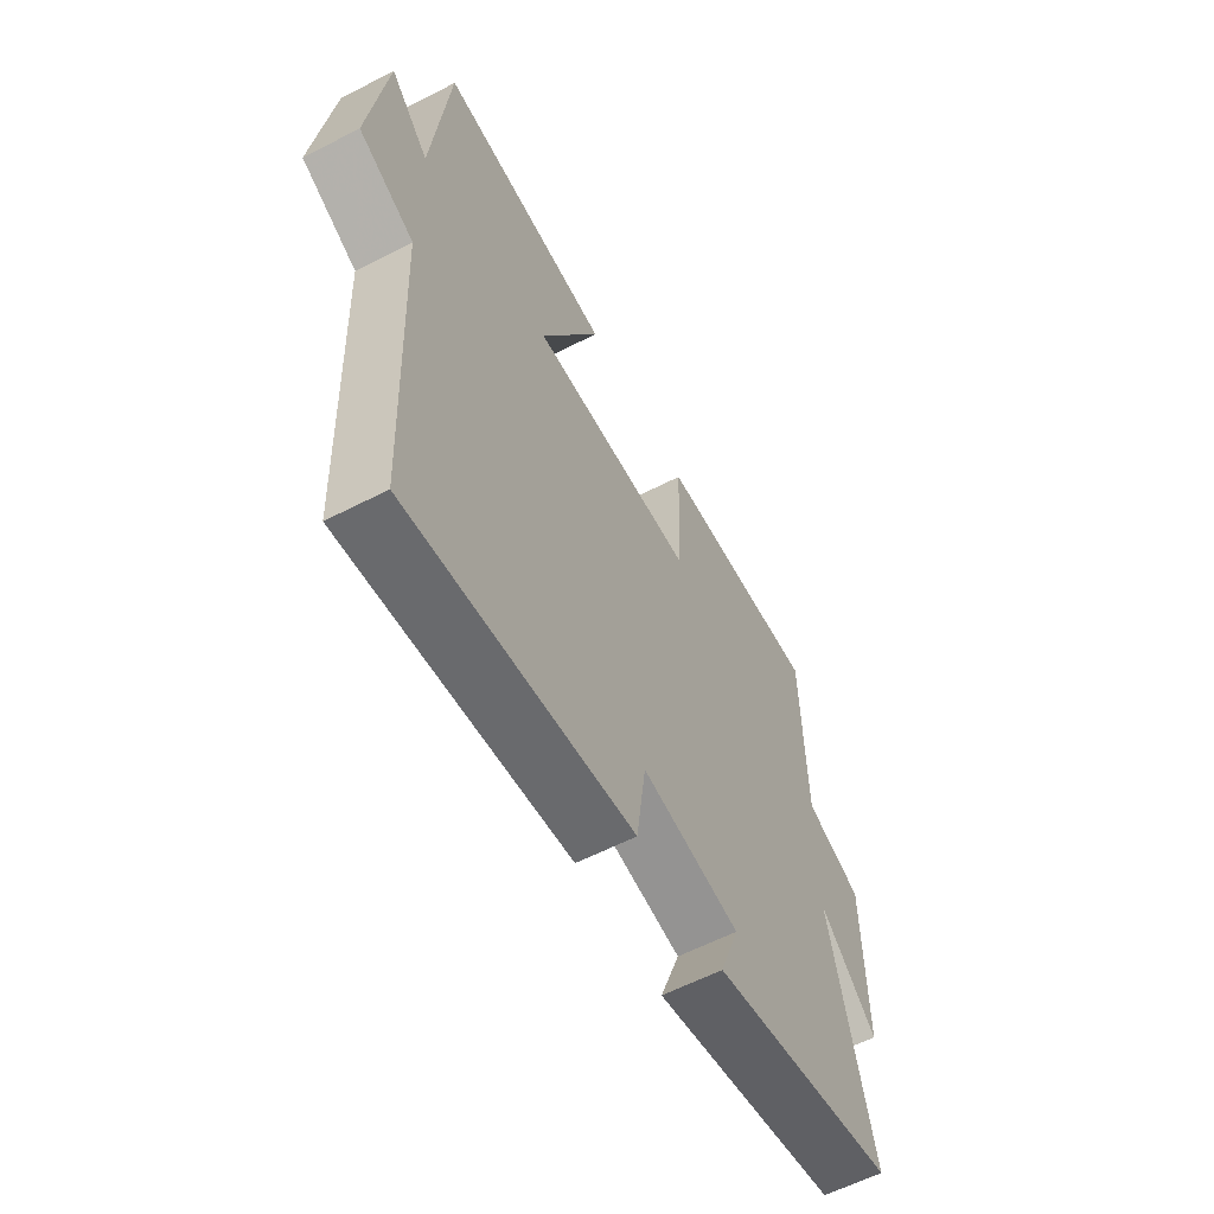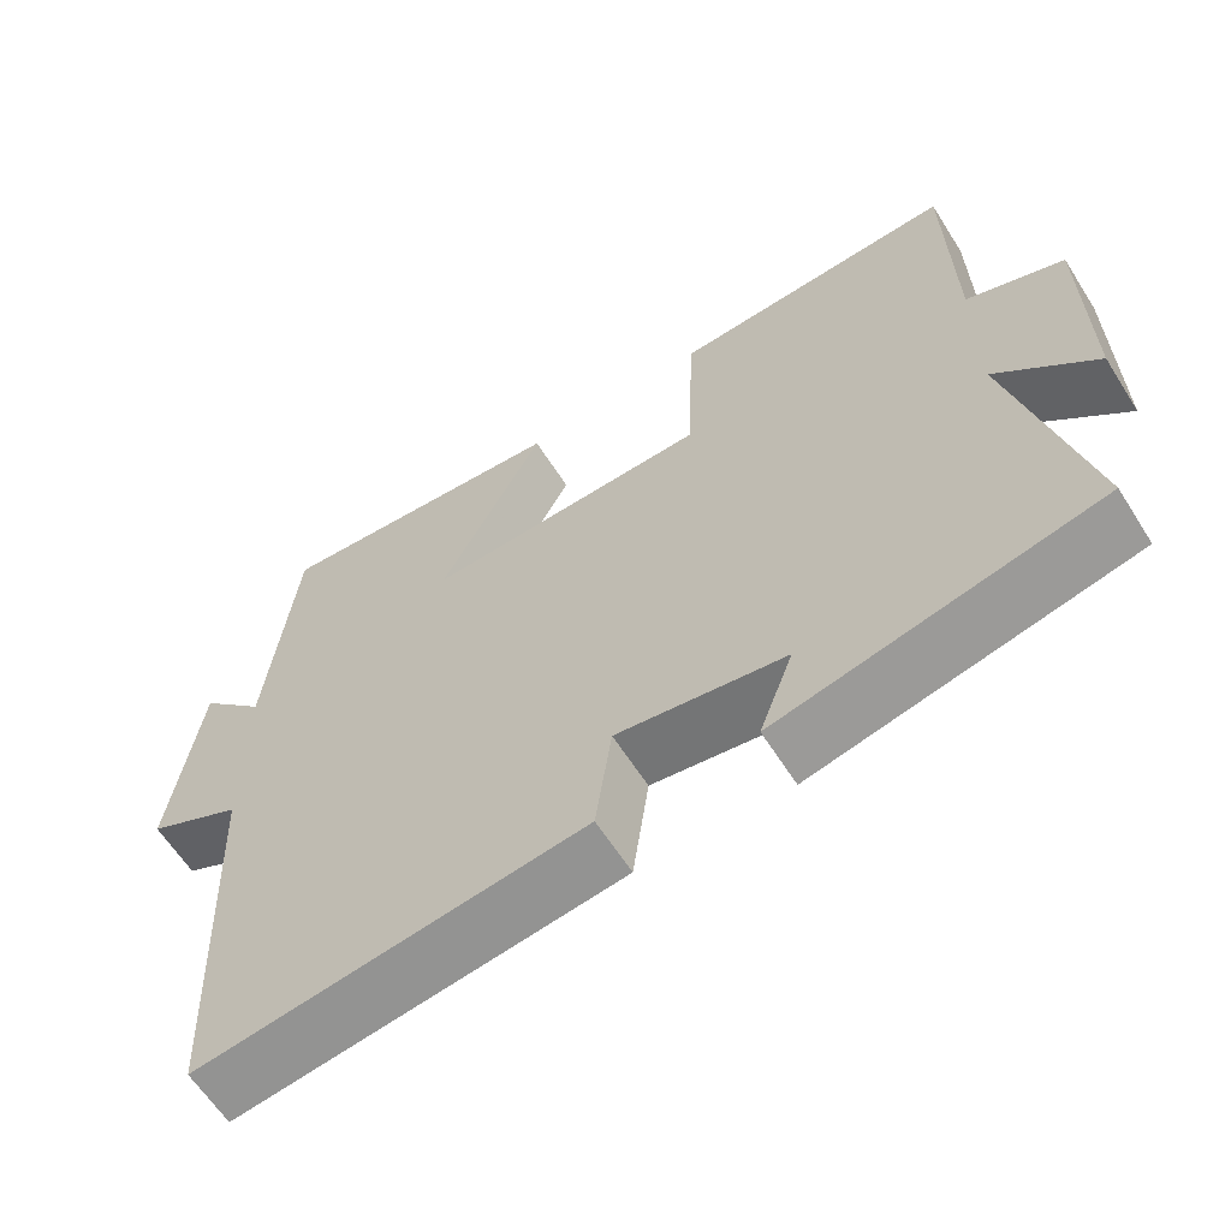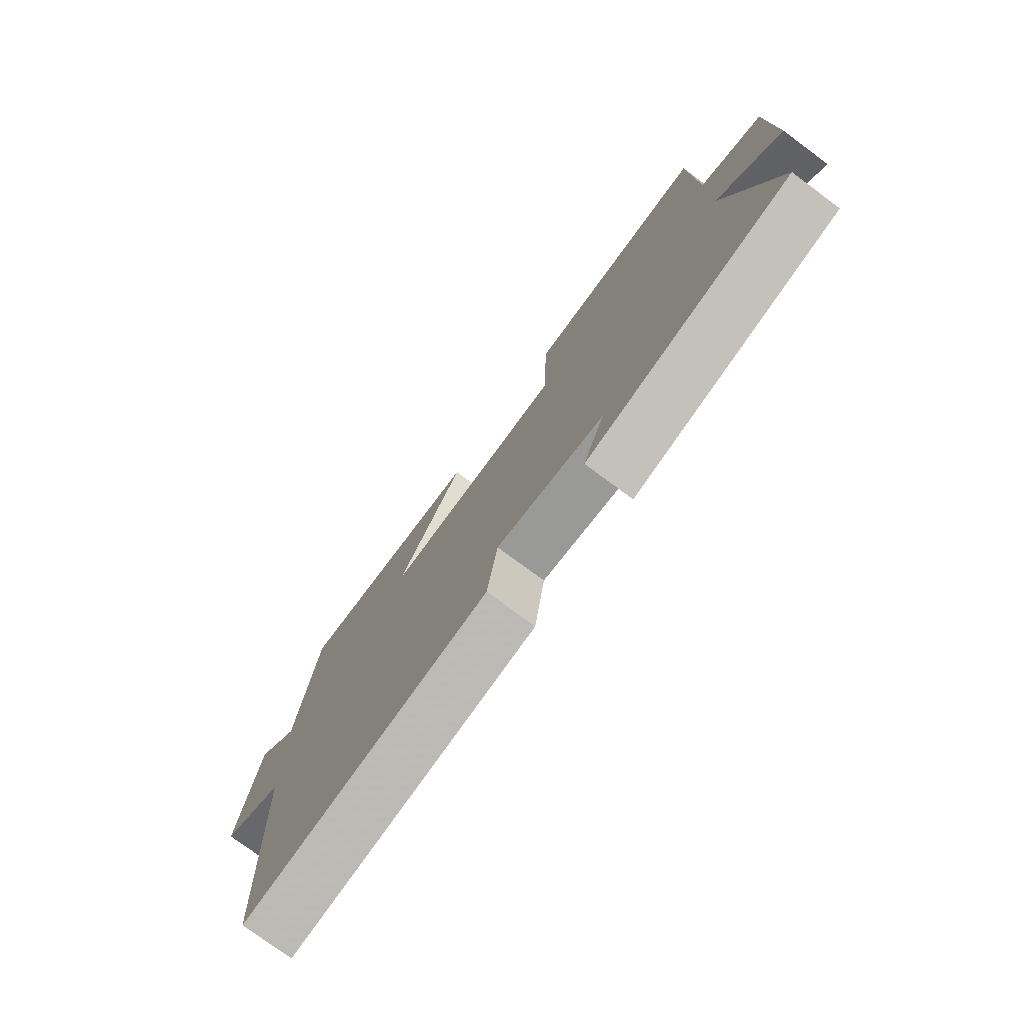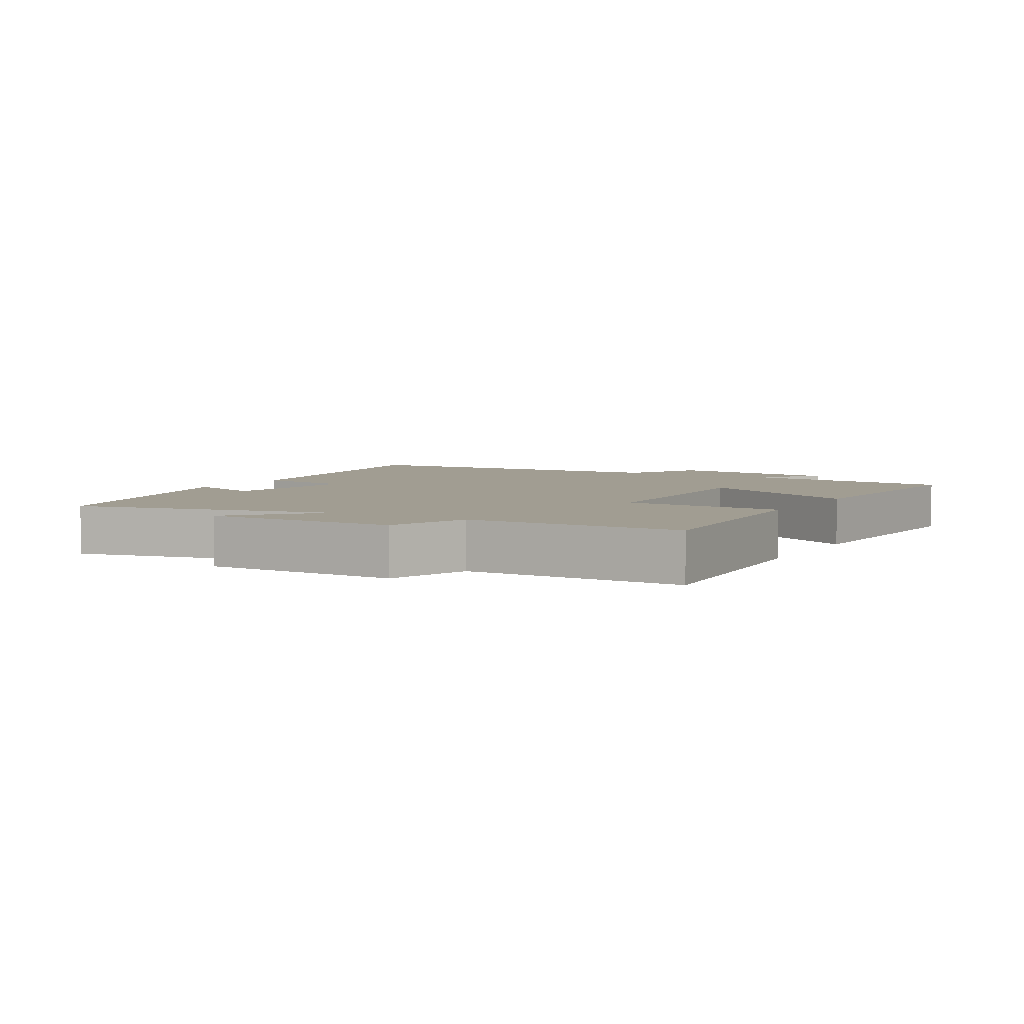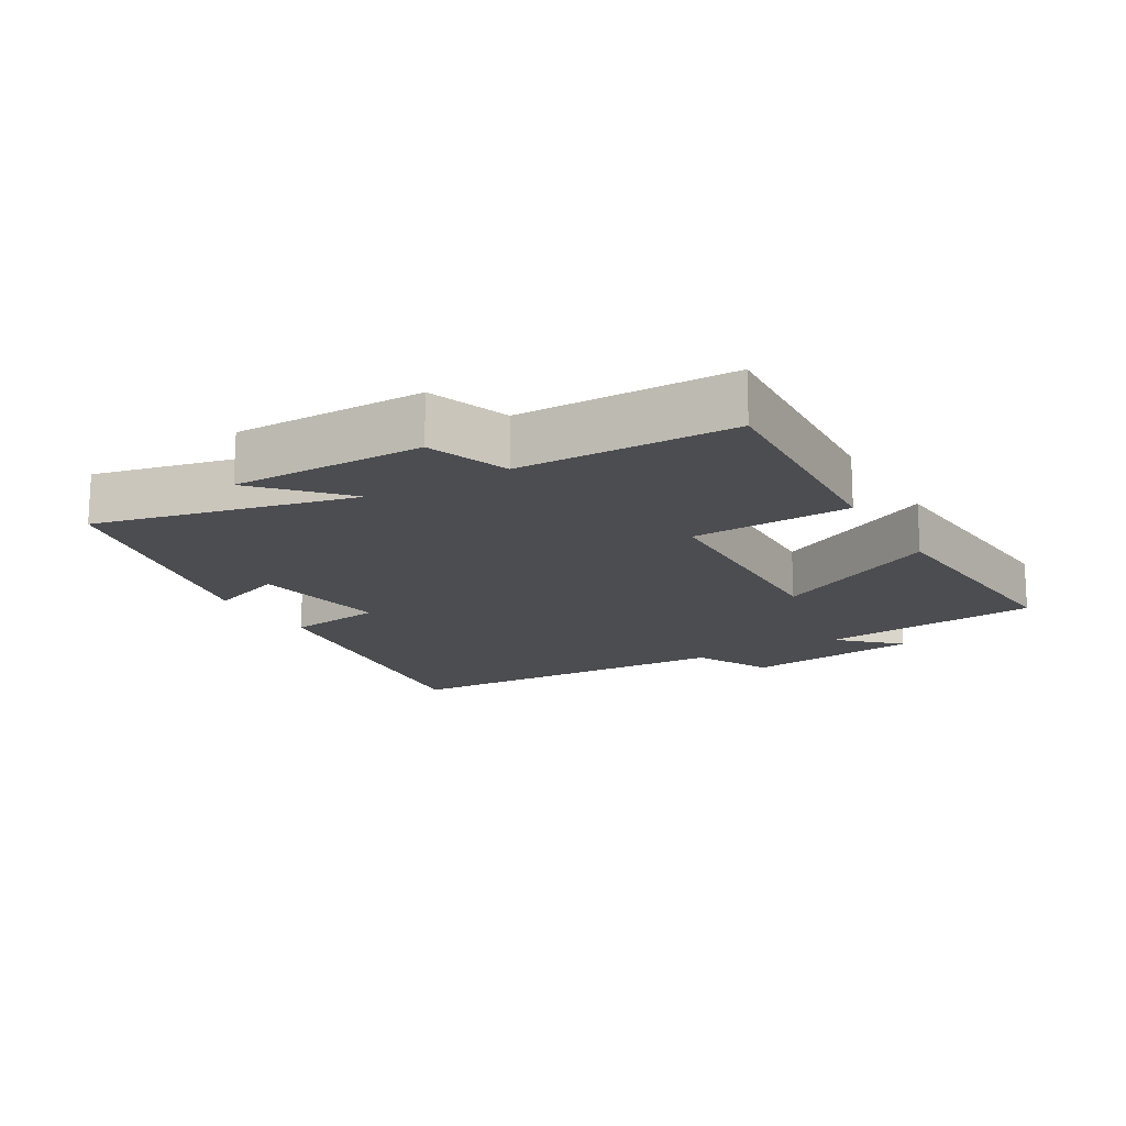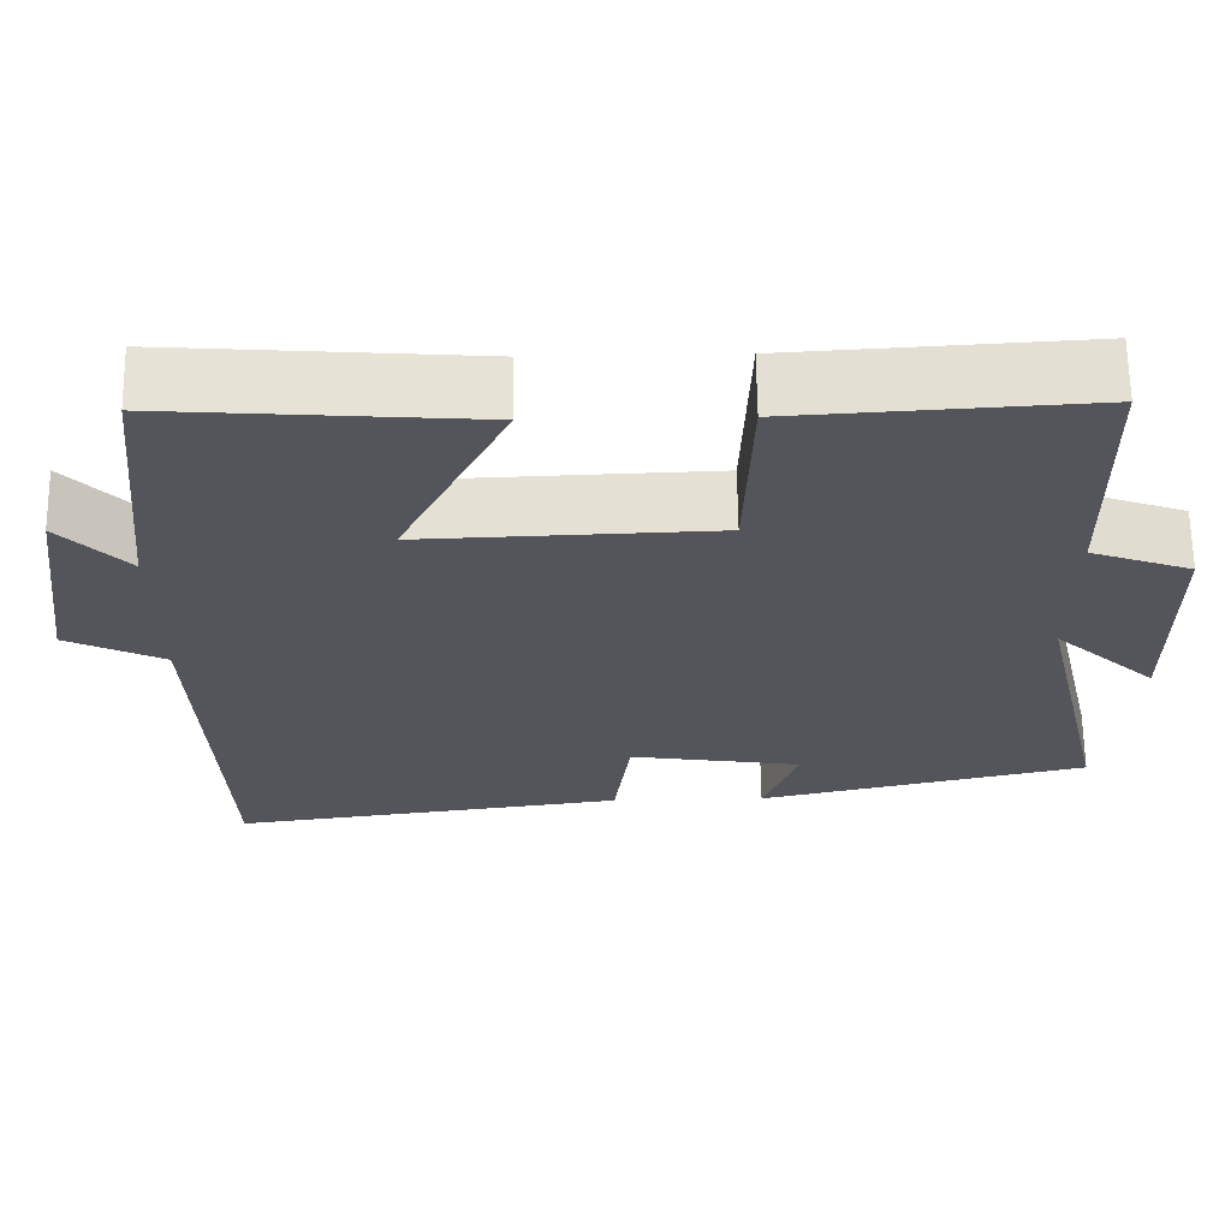
<metadata>
{"format":"obj","ext":"obj","renderer":"f3d","projection":"perspective","resolution":1024,"background":"white","views":[{"elev":-59.7,"azim":117.9,"up":"+Z"},{"elev":-62.1,"azim":-147.7,"up":"+Z"},{"elev":-76.7,"azim":-126.5,"up":"+Z"},{"elev":4.8,"azim":-59.9,"up":"+Y"},{"elev":-16.1,"azim":-59.5,"up":"+Y"},{"elev":64.9,"azim":179.2,"up":"+Z"}]}
</metadata>
<code>
v -0.59 0.07 -0.408
v -0.5 0.07 -0.02
v -0.624 0.07 -0.134
v -0.622 0.07 0.154
v -0.5 0.07 0.198
v -0.494 0.07 0.521
v -0.139 0.07 0.5
v -0.13 0.07 0.26
v 0.224 0.07 0.248
v 0.095 0.07 0.5
v 0.465 0.07 0.528
v 0.5 0.07 0.193
v 0.582 0.07 0.279
v 0.618 0.07 0.011
v 0.5 0.07 -0.047
v 0.478 0.07 -0.565
v -0.001 0.07 -0.5
v -0.021 0.07 -0.354
v -0.231 0.07 -0.386
v -0.189 0.07 -0.5
v -0.59 0 -0.408
v -0.5 0 -0.02
v -0.624 0 -0.134
v -0.622 0 0.154
v -0.5 0 0.198
v -0.494 0 0.521
v -0.139 0 0.5
v -0.13 0 0.26
v 0.224 0 0.248
v 0.095 0 0.5
v 0.465 0 0.528
v 0.5 0 0.193
v 0.582 0 0.279
v 0.618 0 0.011
v 0.5 0 -0.047
v 0.478 0 -0.565
v -0.001 0 -0.5
v -0.021 0 -0.354
v -0.231 0 -0.386
v -0.189 0 -0.5
f 19 20 1 2
f 18 19 2
f 15 16 17 18
f 15 18 2
f 12 13 14 15
f 12 15 2
f 9 10 11 12
f 8 9 12 2
f 5 6 7 8
f 5 8 2
f 2 3 4 5
f 22 21 40 39
f 22 39 38
f 38 37 36 35
f 22 38 35
f 35 34 33 32
f 22 35 32
f 32 31 30 29
f 22 32 29 28
f 28 27 26 25
f 22 28 25
f 25 24 23 22
f 1 21 22 2
f 2 22 23 3
f 3 23 24 4
f 4 24 25 5
f 5 25 26 6
f 6 26 27 7
f 7 27 28 8
f 8 28 29 9
f 9 29 30 10
f 10 30 31 11
f 11 31 32 12
f 12 32 33 13
f 13 33 34 14
f 14 34 35 15
f 15 35 36 16
f 16 36 37 17
f 17 37 38 18
f 18 38 39 19
f 19 39 40 20
f 20 40 21 1

</code>
